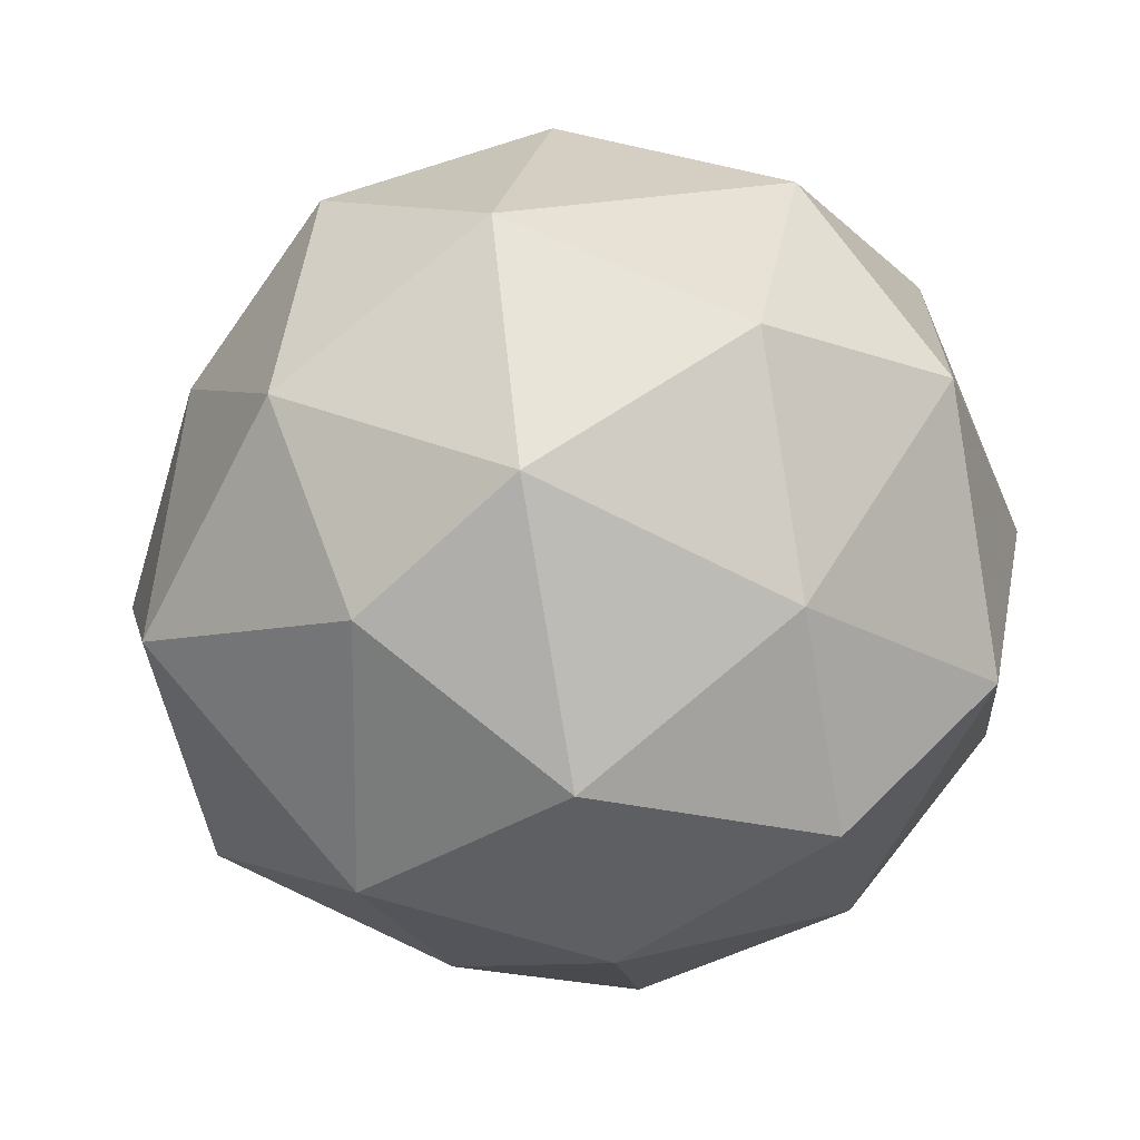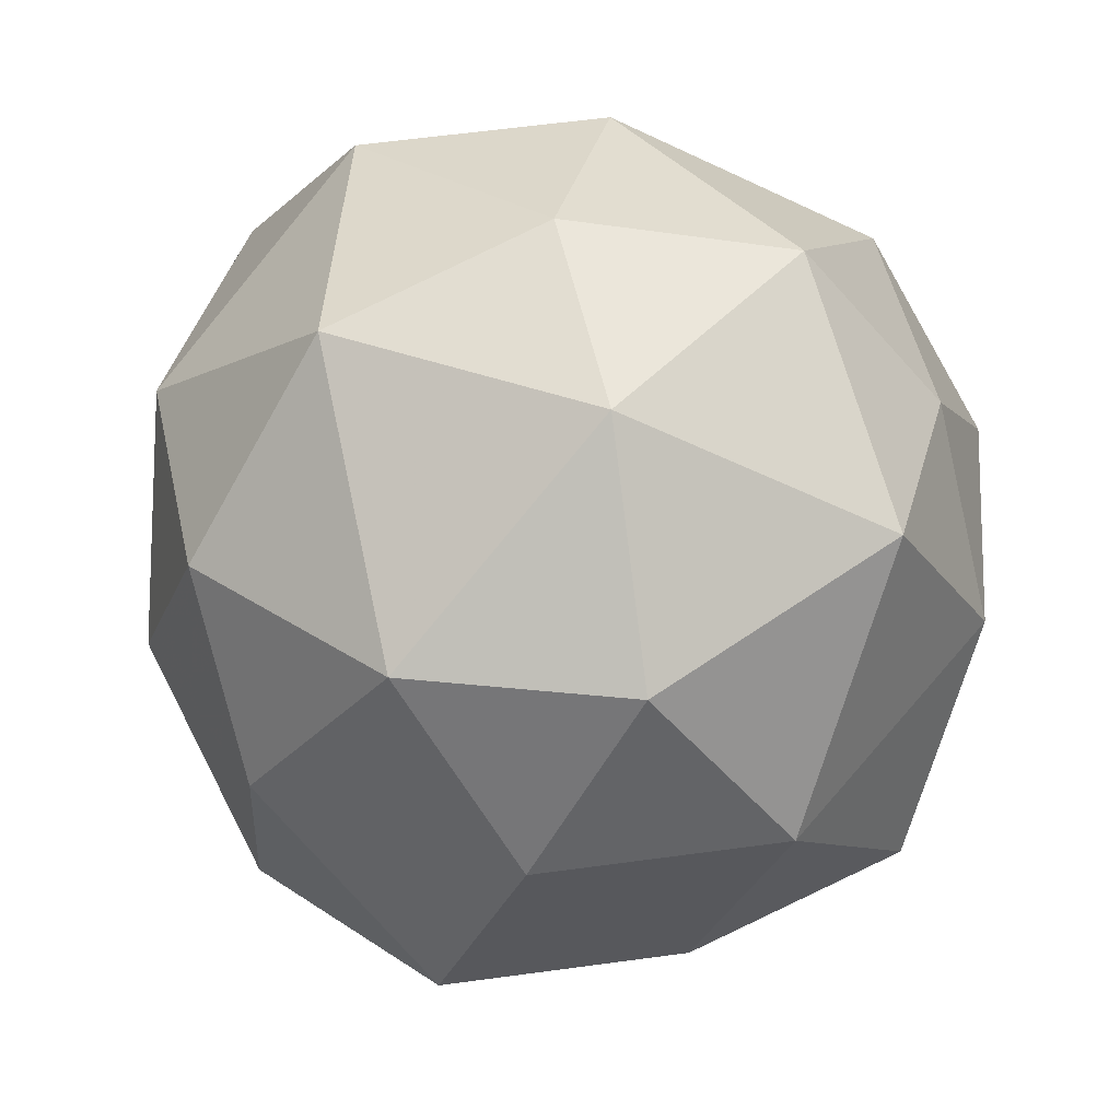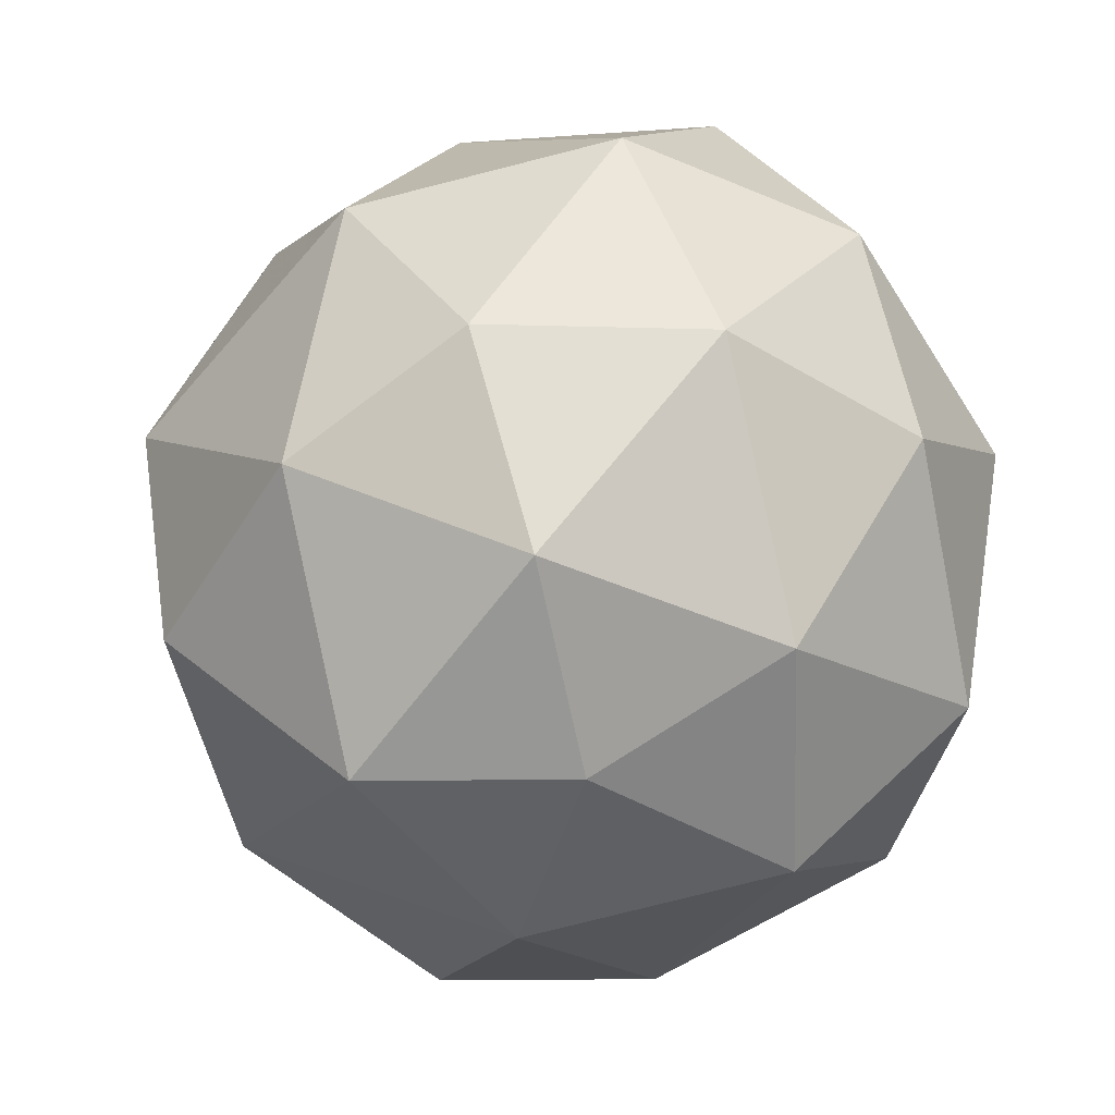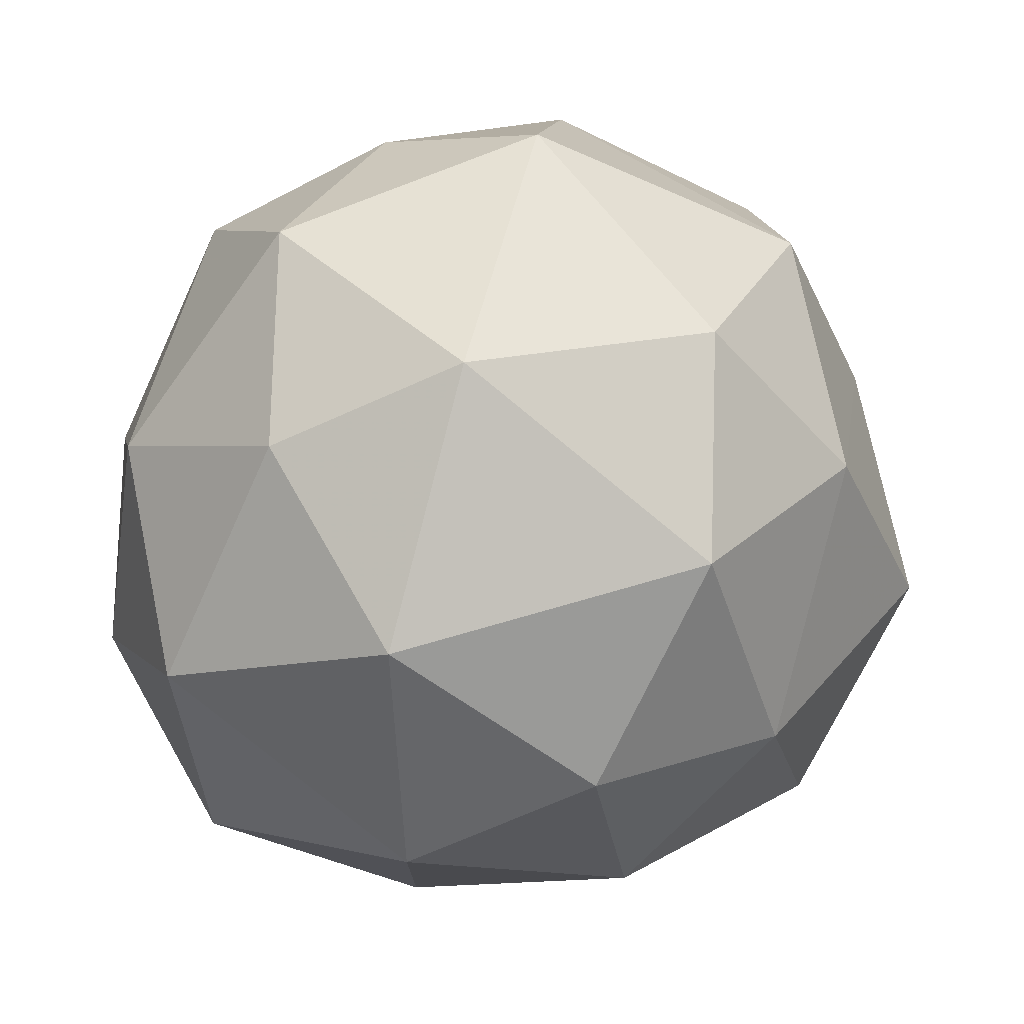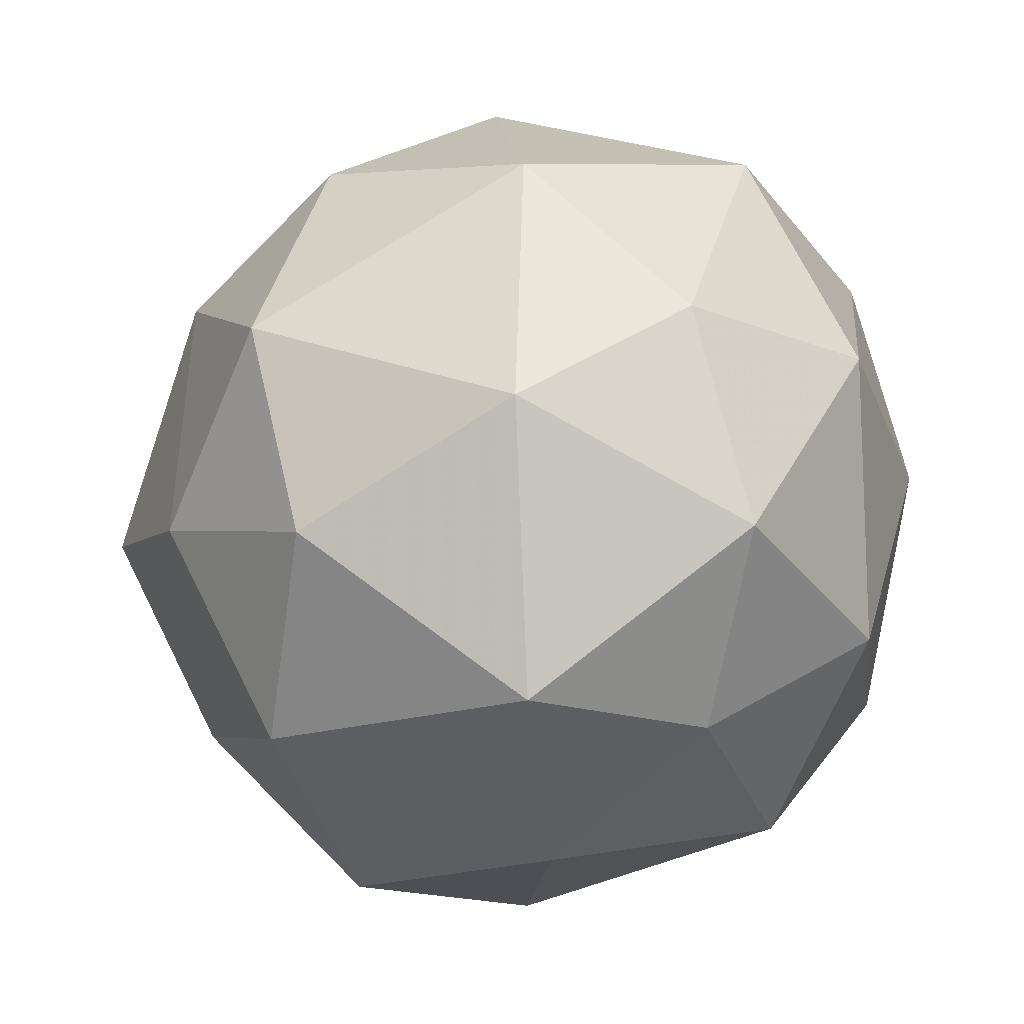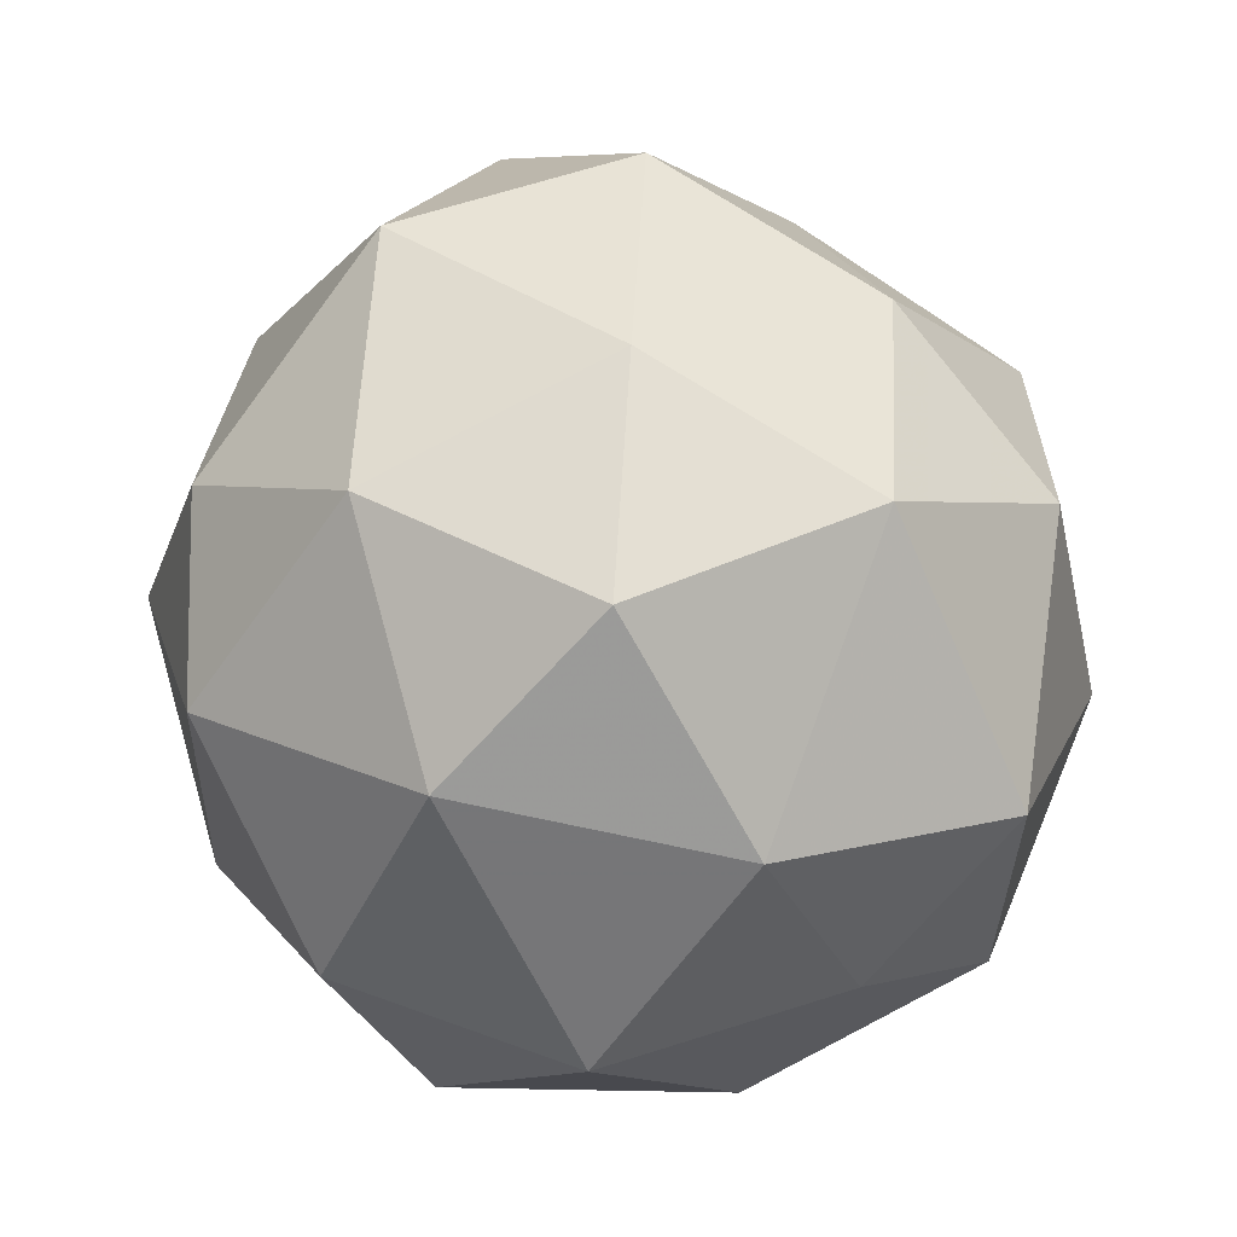
<metadata>
{"format":"obj","ext":"obj","renderer":"f3d","projection":"perspective","resolution":1024,"background":"white","views":[{"elev":-67.4,"azim":-170.3,"up":"+Y"},{"elev":78.2,"azim":109.2,"up":"+Y"},{"elev":-17.7,"azim":-138.8,"up":"+Z"},{"elev":76.6,"azim":15.0,"up":"+Y"},{"elev":-18.4,"azim":-173.3,"up":"+Z"},{"elev":-69.4,"azim":88.7,"up":"+Z"}]}
</metadata>
<code>
v 2282 -472 -2759
v 2282 -472 -2759
v 2282 -472 -2759
v 2282 -472 -2759
v 2282 -472 -2759
v 2282 -472 -2759
v 2282 -472 -2759
v 2282 -471.9 -2759
v 2282 -471.9 -2759
v 2282 -471.9 -2759
v 2282 -472 -2759
v 2282 -471.9 -2759
v 2282 -472 -2759
v 2282 -472 -2759
v 2282 -472 -2759
v 2282 -472 -2759
v 2282 -472 -2759
v 2282 -472 -2759
v 2282 -472 -2759
v 2282 -472 -2759
v 2282 -472 -2759
v 2282 -472 -2759
v 2282 -472 -2759
v 2282 -472 -2759
v 2282 -472 -2759
v 2282 -472 -2759
v 2282 -471.9 -2759
v 2282 -472 -2759
v 2282 -471.9 -2759
v 2282 -471.9 -2759
v 2282 -472 -2759
v 2282 -471.9 -2759
v 2282 -472 -2759
v 2282 -471.9 -2759
v 2282 -471.9 -2759
v 2282 -471.9 -2759
v 2282 -471.9 -2759
v 2282 -471.9 -2759
v 2282 -471.9 -2759
v 2282 -471.9 -2759
v 2282 -471.9 -2759
v 2282 -471.9 -2759
f 1 14 13
f 2 14 16
f 1 13 18
f 1 18 20
f 1 20 17
f 2 16 23
f 3 15 25
f 4 19 27
f 5 21 29
f 6 22 31
f 2 23 26
f 3 25 28
f 4 27 30
f 5 29 32
f 6 31 24
f 7 33 38
f 8 34 40
f 9 35 41
f 10 36 42
f 11 37 39
f 39 42 12
f 39 37 42
f 37 10 42
f 42 41 12
f 42 36 41
f 36 9 41
f 41 40 12
f 41 35 40
f 35 8 40
f 40 38 12
f 40 34 38
f 34 7 38
f 38 39 12
f 38 33 39
f 33 11 39
f 24 37 11
f 24 31 37
f 31 10 37
f 32 36 10
f 32 29 36
f 29 9 36
f 30 35 9
f 30 27 35
f 27 8 35
f 28 34 8
f 28 25 34
f 25 7 34
f 26 33 7
f 26 23 33
f 23 11 33
f 31 32 10
f 31 22 32
f 22 5 32
f 29 30 9
f 29 21 30
f 21 4 30
f 27 28 8
f 27 19 28
f 19 3 28
f 25 26 7
f 25 15 26
f 15 2 26
f 23 24 11
f 23 16 24
f 16 6 24
f 17 22 6
f 17 20 22
f 20 5 22
f 20 21 5
f 20 18 21
f 18 4 21
f 18 19 4
f 18 13 19
f 13 3 19
f 16 17 6
f 16 14 17
f 14 1 17
f 13 15 3
f 13 14 15
f 14 2 15

</code>
